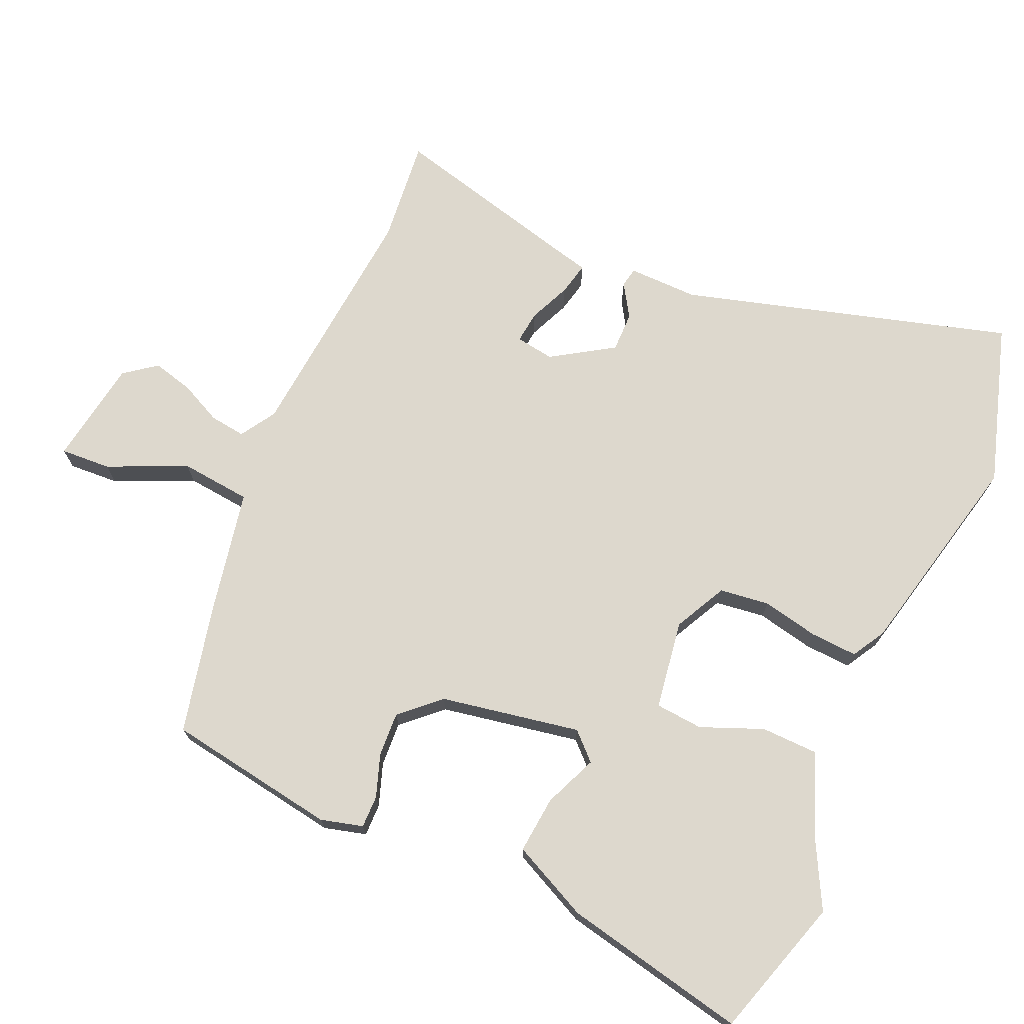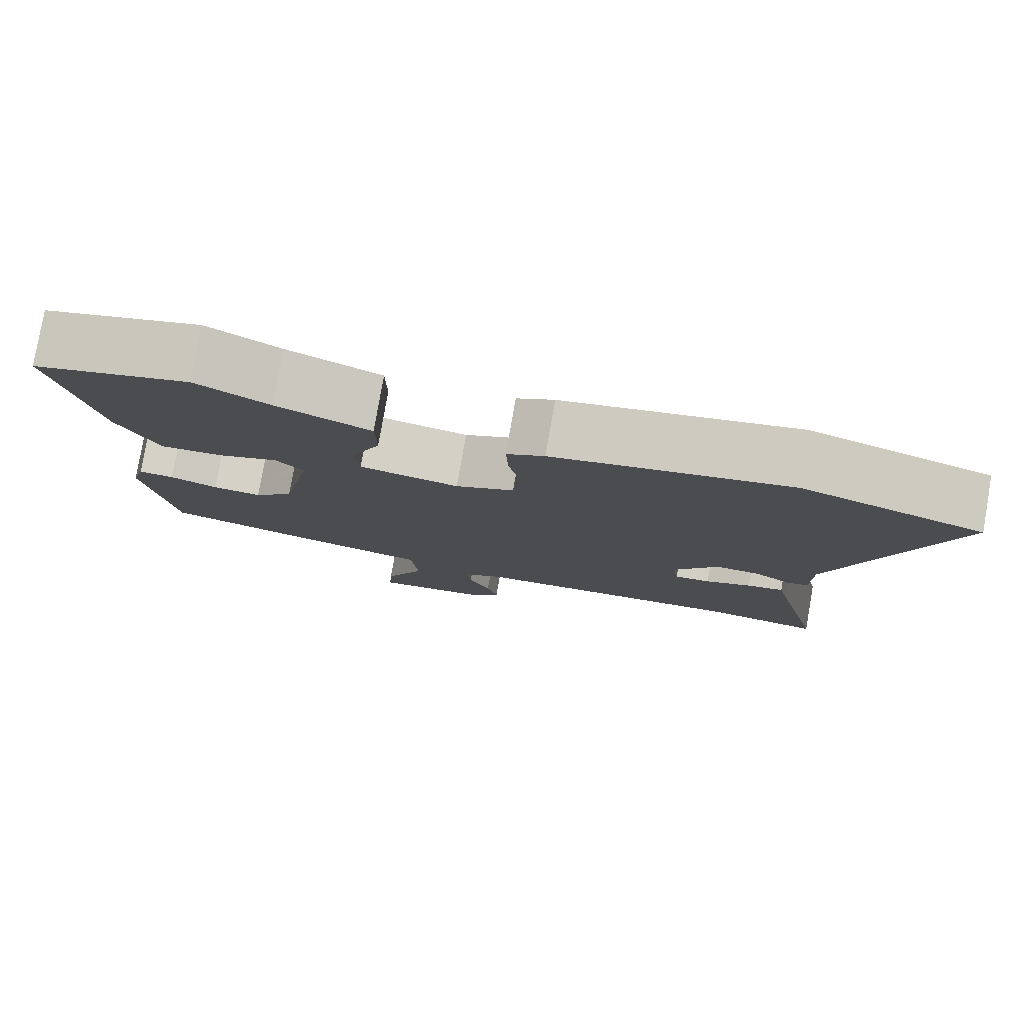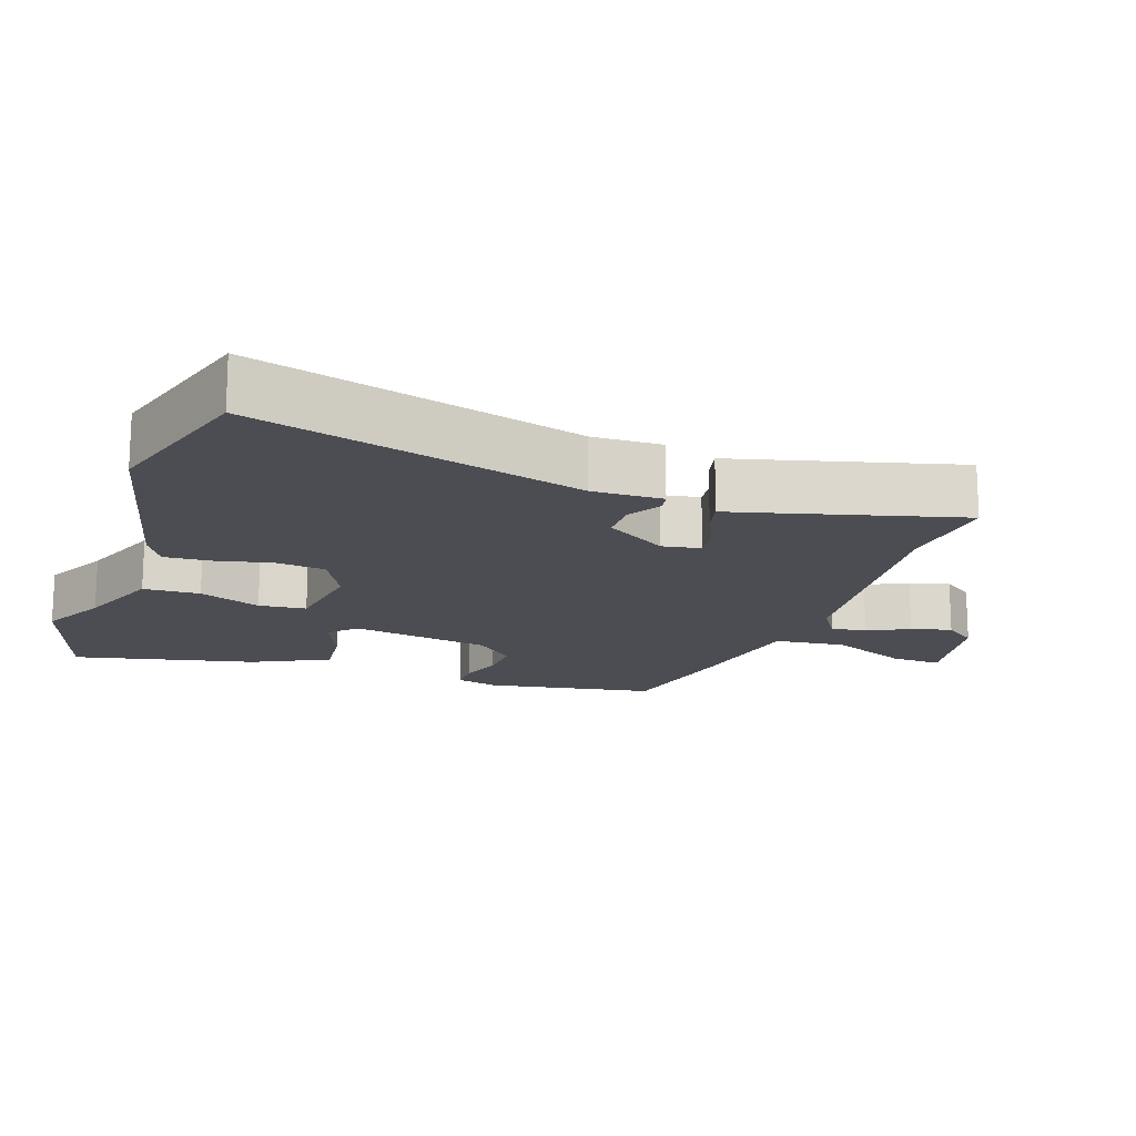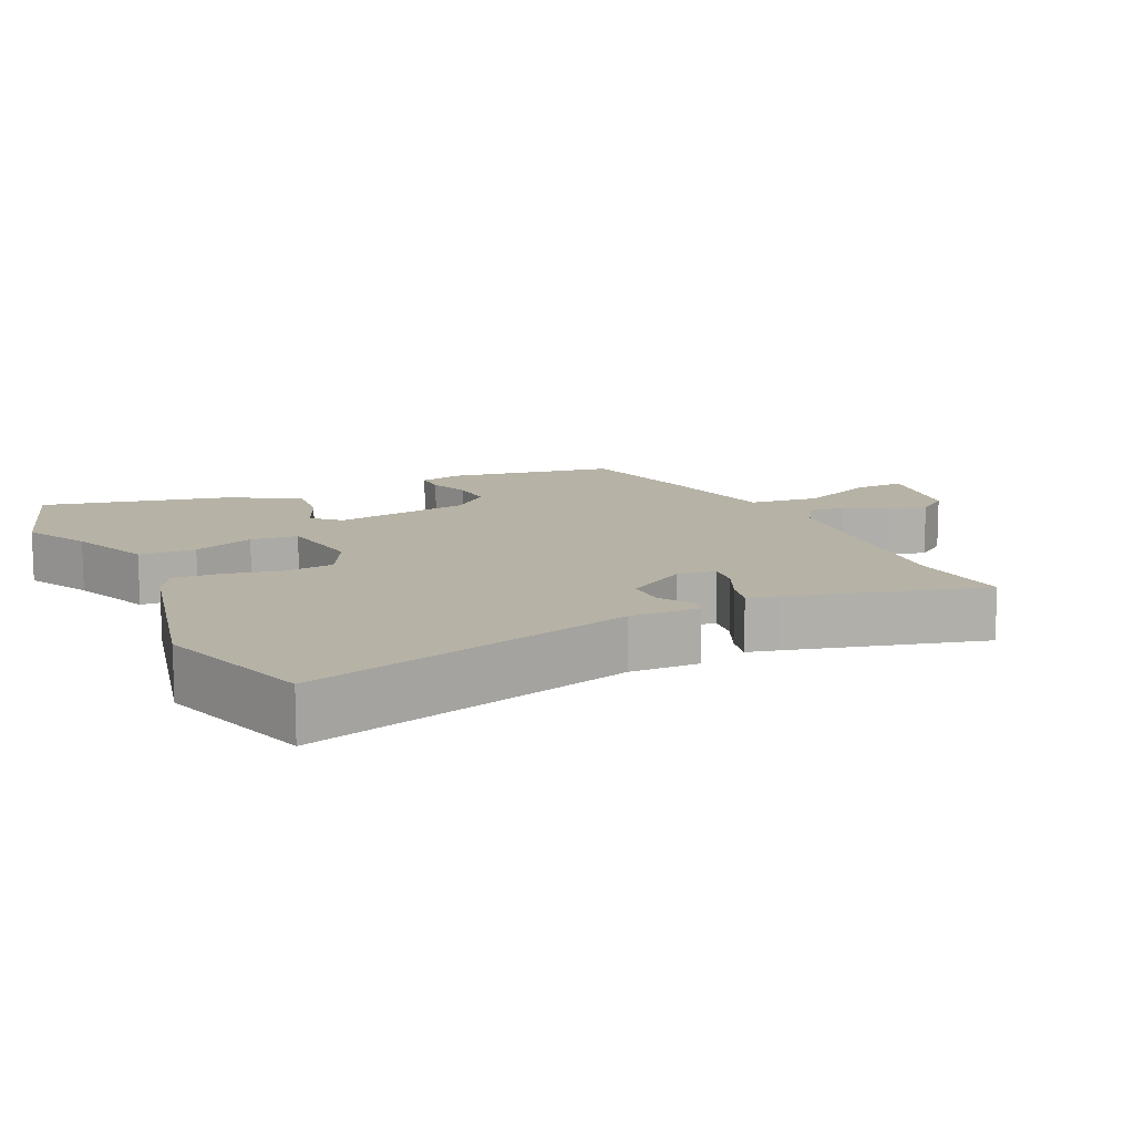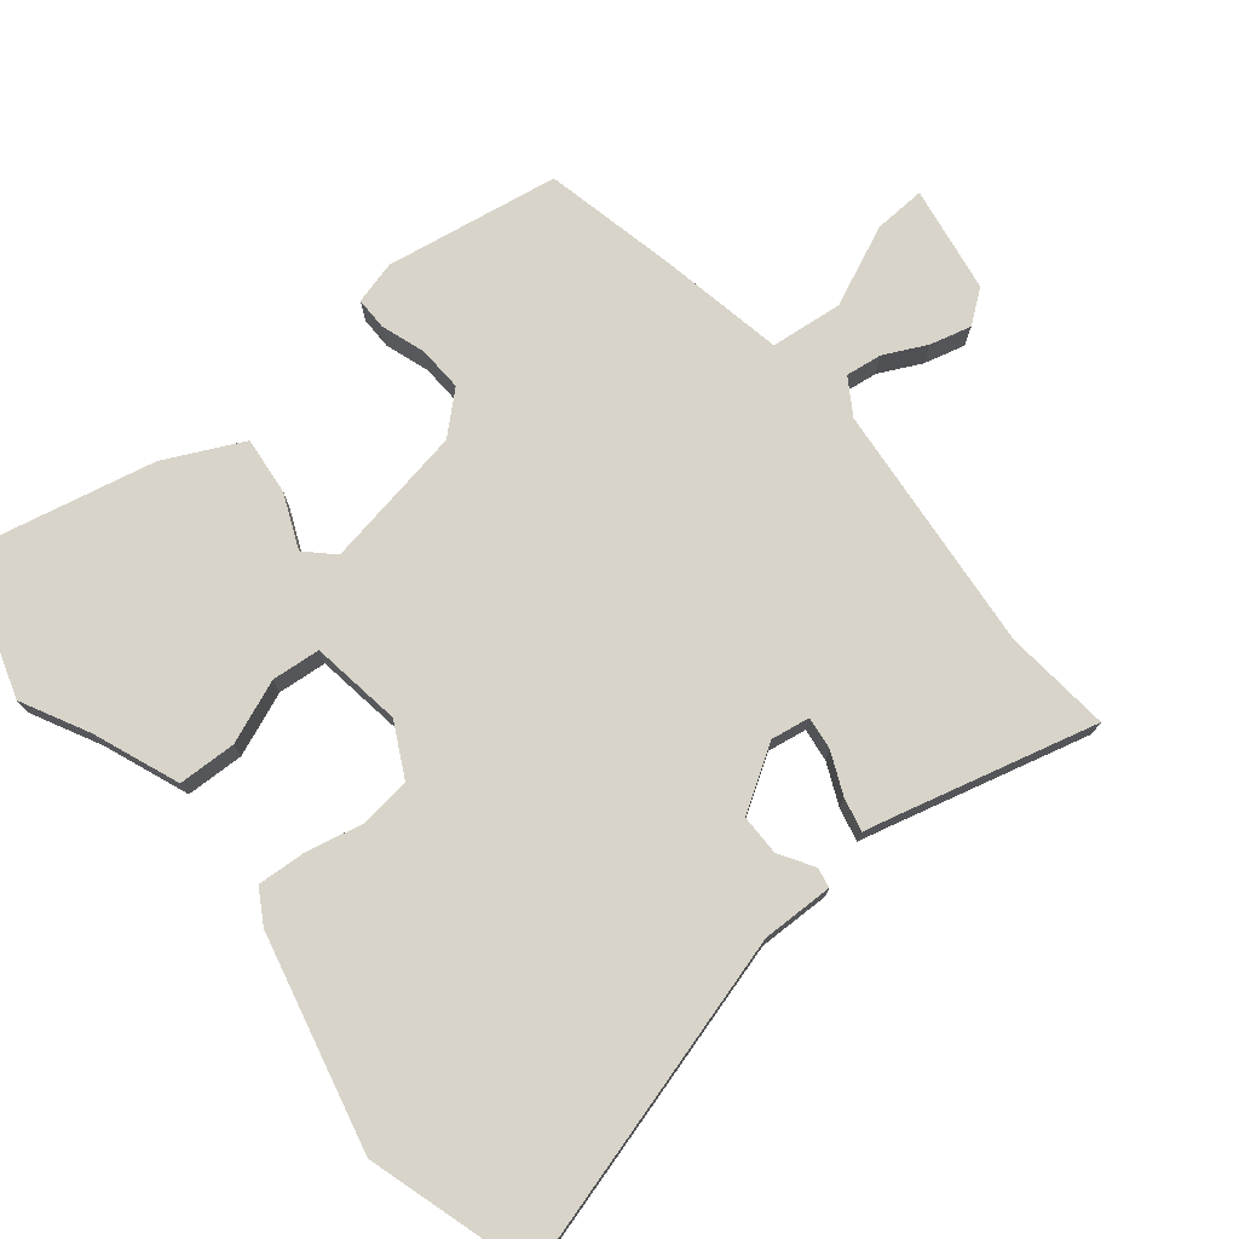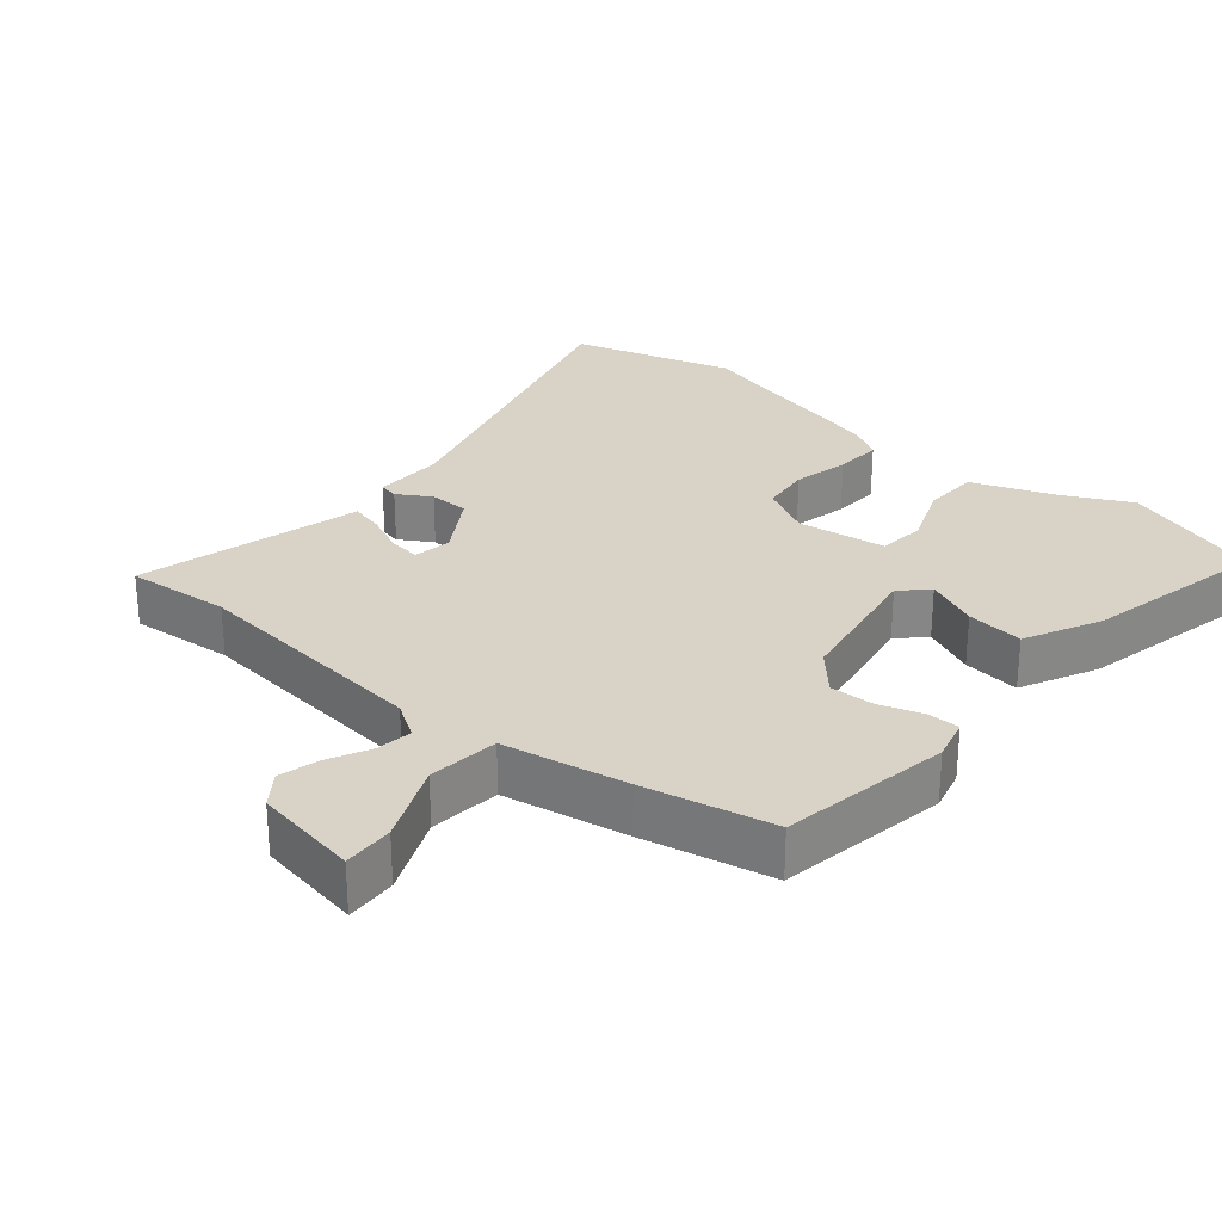
<metadata>
{"format":"obj","ext":"obj","renderer":"f3d","projection":"perspective","resolution":1024,"background":"white","views":[{"elev":72.1,"azim":-65.5,"up":"+Y"},{"elev":79.4,"azim":9.9,"up":"+Z"},{"elev":-16.4,"azim":72.2,"up":"+Y"},{"elev":12.2,"azim":65.9,"up":"+Y"},{"elev":75.2,"azim":51.9,"up":"+Y"},{"elev":28.2,"azim":-138.5,"up":"+Y"}]}
</metadata>
<code>
v 0.518 0.07 -0.502
v 0.369 0.07 -0.485
v 0.018 0.07 -0.513
v -0.033 0.07 -0.544
v -0.027 0.07 -0.595
v 0.001 0.07 -0.655
v 0.015 0.07 -0.713
v -0.02 0.07 -0.758
v -0.171 0.07 -0.78
v -0.166 0.07 -0.708
v -0.114 0.07 -0.596
v -0.123 0.07 -0.495
v -0.3 0.07 -0.458
v -0.484 0.07 -0.414
v -0.52 0.07 -0.17
v -0.503 0.07 -0.11
v -0.457 0.07 -0.111
v -0.396 0.07 -0.133
v -0.333 0.07 -0.137
v -0.282 0.07 -0.083
v -0.243 0.07 0.116
v -0.279 0.07 0.154
v -0.355 0.07 0.123
v -0.437 0.07 0.116
v -0.488 0.07 0.226
v -0.54 0.07 0.488
v -0.34 0.07 0.547
v -0.247 0.07 0.497
v -0.128 0.07 0.448
v -0.127 0.07 0.367
v -0.164 0.07 0.279
v -0.159 0.07 0.211
v -0.032 0.07 0.19
v 0.043 0.07 0.227
v 0.053 0.07 0.298
v 0.037 0.07 0.379
v 0.034 0.07 0.446
v 0.082 0.07 0.473
v 0.382 0.07 0.538
v 0.611 0.07 0.464
v 0.47 0.07 -0.003
v 0.47 0.07 -0.103
v 0.442 0.07 -0.108
v 0.395 0.07 -0.078
v 0.338 0.07 -0.077
v 0.281 0.07 -0.164
v 0.289 0.07 -0.219
v 0.335 0.07 -0.214
v 0.394 0.07 -0.189
v 0.441 0.07 -0.179
v 0.451 0.07 -0.223
v 0.518 0 -0.502
v 0.369 0 -0.485
v 0.018 0 -0.513
v -0.033 0 -0.544
v -0.027 0 -0.595
v 0.001 0 -0.655
v 0.015 0 -0.713
v -0.02 0 -0.758
v -0.171 0 -0.78
v -0.166 0 -0.708
v -0.114 0 -0.596
v -0.123 0 -0.495
v -0.3 0 -0.458
v -0.484 0 -0.414
v -0.52 0 -0.17
v -0.503 0 -0.11
v -0.457 0 -0.111
v -0.396 0 -0.133
v -0.333 0 -0.137
v -0.282 0 -0.083
v -0.243 0 0.116
v -0.279 0 0.154
v -0.355 0 0.123
v -0.437 0 0.116
v -0.488 0 0.226
v -0.54 0 0.488
v -0.34 0 0.547
v -0.247 0 0.497
v -0.128 0 0.448
v -0.127 0 0.367
v -0.164 0 0.279
v -0.159 0 0.211
v -0.032 0 0.19
v 0.043 0 0.227
v 0.053 0 0.298
v 0.037 0 0.379
v 0.034 0 0.446
v 0.082 0 0.473
v 0.382 0 0.538
v 0.611 0 0.464
v 0.47 0 -0.003
v 0.47 0 -0.103
v 0.442 0 -0.108
v 0.395 0 -0.078
v 0.338 0 -0.077
v 0.281 0 -0.164
v 0.289 0 -0.219
v 0.335 0 -0.214
v 0.394 0 -0.189
v 0.441 0 -0.179
v 0.451 0 -0.223
f 48 49 50 51
f 51 1 2
f 48 51 2
f 47 48 2
f 41 42 43 44
f 41 44 45
f 40 41 45
f 39 40 45
f 38 39 45
f 37 38 45
f 36 37 45
f 35 36 45
f 34 35 45 46
f 28 29 30 31
f 28 31 32
f 27 28 32
f 26 27 32
f 25 26 32
f 24 25 32
f 23 24 32
f 22 23 32
f 21 22 32 33
f 16 17 18
f 15 16 18
f 14 15 18
f 13 14 18
f 12 13 18
f 12 18 19
f 9 10 11
f 8 9 11
f 7 8 11
f 6 7 11
f 5 6 11
f 4 5 11 12
f 12 19 20
f 4 12 20
f 3 4 20
f 33 34 46 47
f 21 33 47
f 20 21 47
f 3 20 47
f 2 3 47
f 102 101 100 99
f 53 52 102
f 53 102 99
f 53 99 98
f 95 94 93 92
f 96 95 92
f 96 92 91
f 96 91 90
f 96 90 89
f 96 89 88
f 96 88 87
f 96 87 86
f 97 96 86 85
f 82 81 80 79
f 83 82 79
f 83 79 78
f 83 78 77
f 83 77 76
f 83 76 75
f 83 75 74
f 83 74 73
f 84 83 73 72
f 69 68 67
f 69 67 66
f 69 66 65
f 69 65 64
f 69 64 63
f 70 69 63
f 62 61 60
f 62 60 59
f 62 59 58
f 62 58 57
f 62 57 56
f 63 62 56 55
f 71 70 63
f 71 63 55
f 71 55 54
f 98 97 85 84
f 98 84 72
f 98 72 71
f 98 71 54
f 98 54 53
f 1 52 53 2
f 2 53 54 3
f 3 54 55 4
f 4 55 56 5
f 5 56 57 6
f 6 57 58 7
f 7 58 59 8
f 8 59 60 9
f 9 60 61 10
f 10 61 62 11
f 11 62 63 12
f 12 63 64 13
f 13 64 65 14
f 14 65 66 15
f 15 66 67 16
f 16 67 68 17
f 17 68 69 18
f 18 69 70 19
f 19 70 71 20
f 20 71 72 21
f 21 72 73 22
f 22 73 74 23
f 23 74 75 24
f 24 75 76 25
f 25 76 77 26
f 26 77 78 27
f 27 78 79 28
f 28 79 80 29
f 29 80 81 30
f 30 81 82 31
f 31 82 83 32
f 32 83 84 33
f 33 84 85 34
f 34 85 86 35
f 35 86 87 36
f 36 87 88 37
f 37 88 89 38
f 38 89 90 39
f 39 90 91 40
f 40 91 92 41
f 41 92 93 42
f 42 93 94 43
f 43 94 95 44
f 44 95 96 45
f 45 96 97 46
f 46 97 98 47
f 47 98 99 48
f 48 99 100 49
f 49 100 101 50
f 50 101 102 51
f 51 102 52 1

</code>
